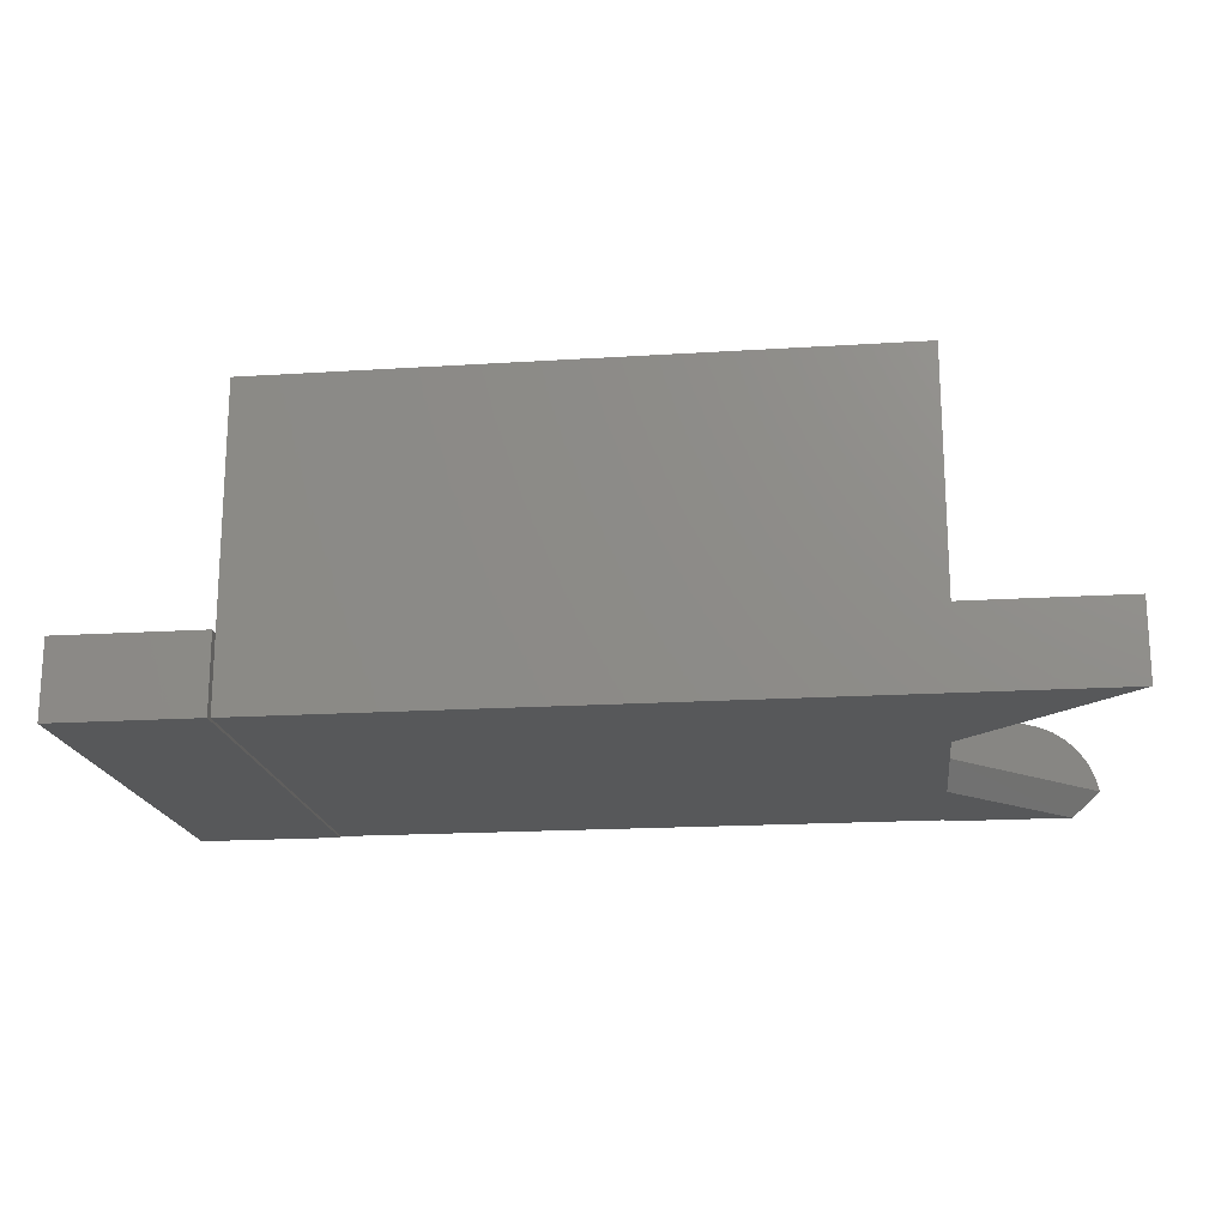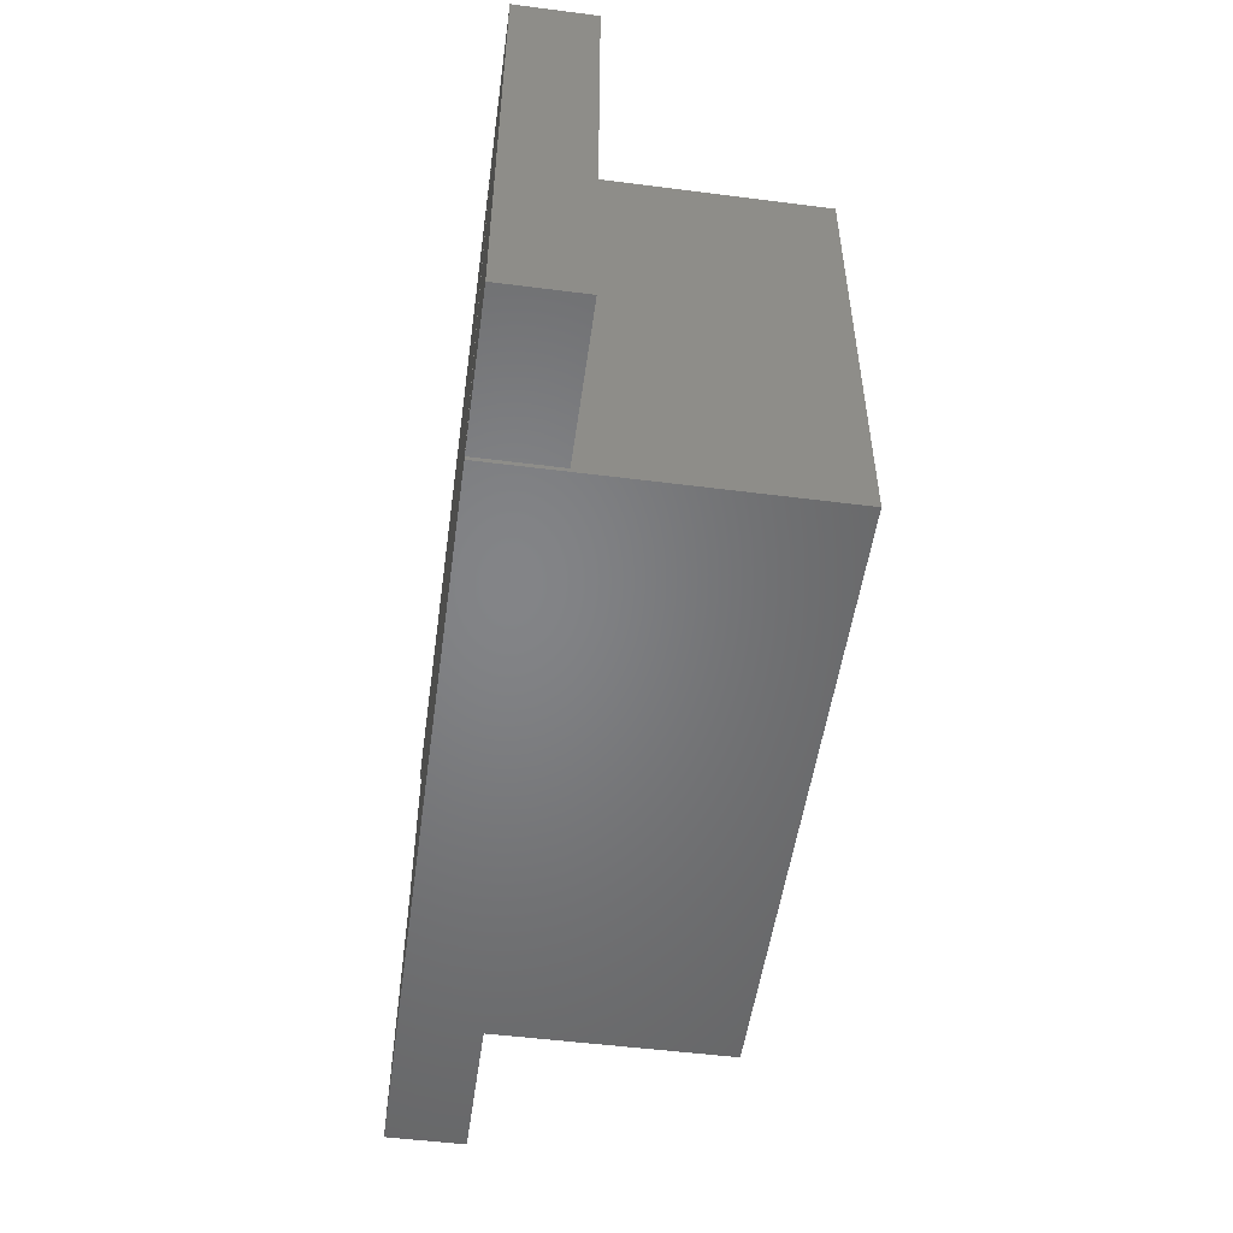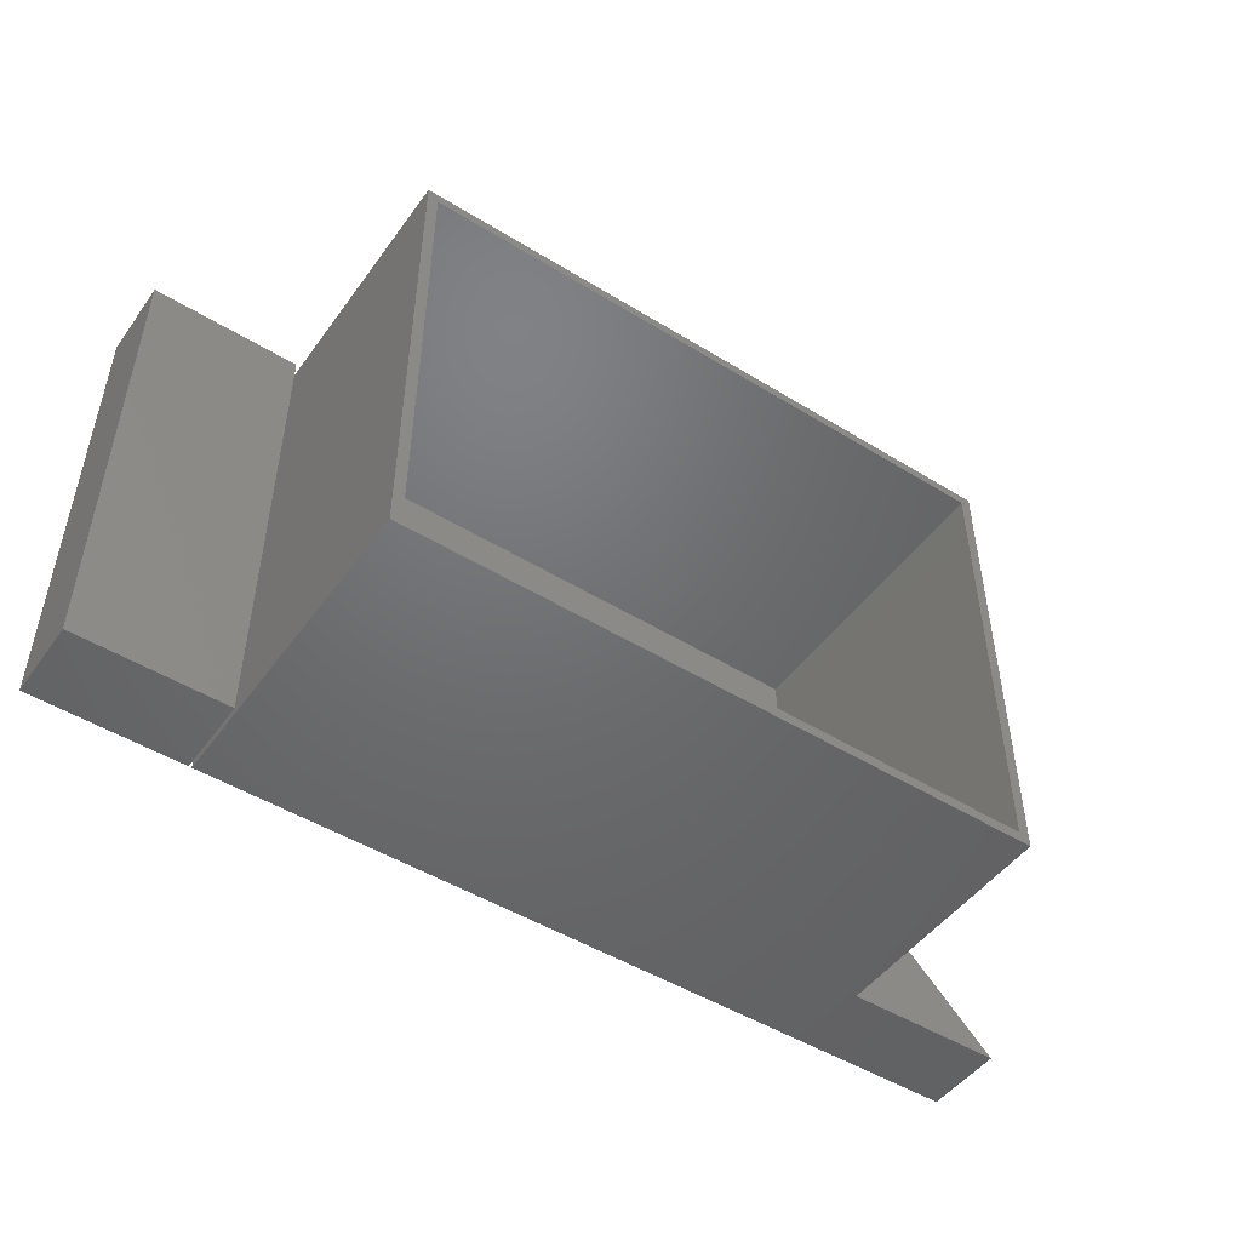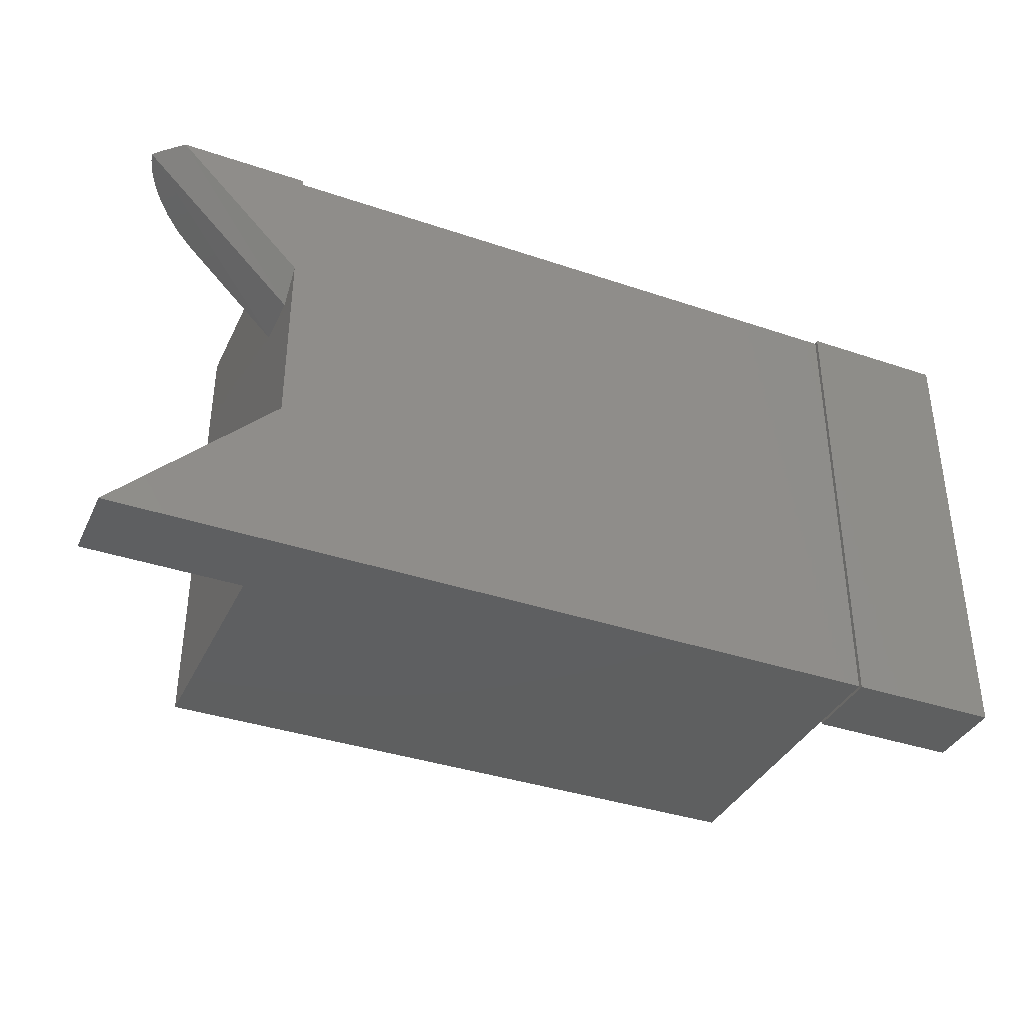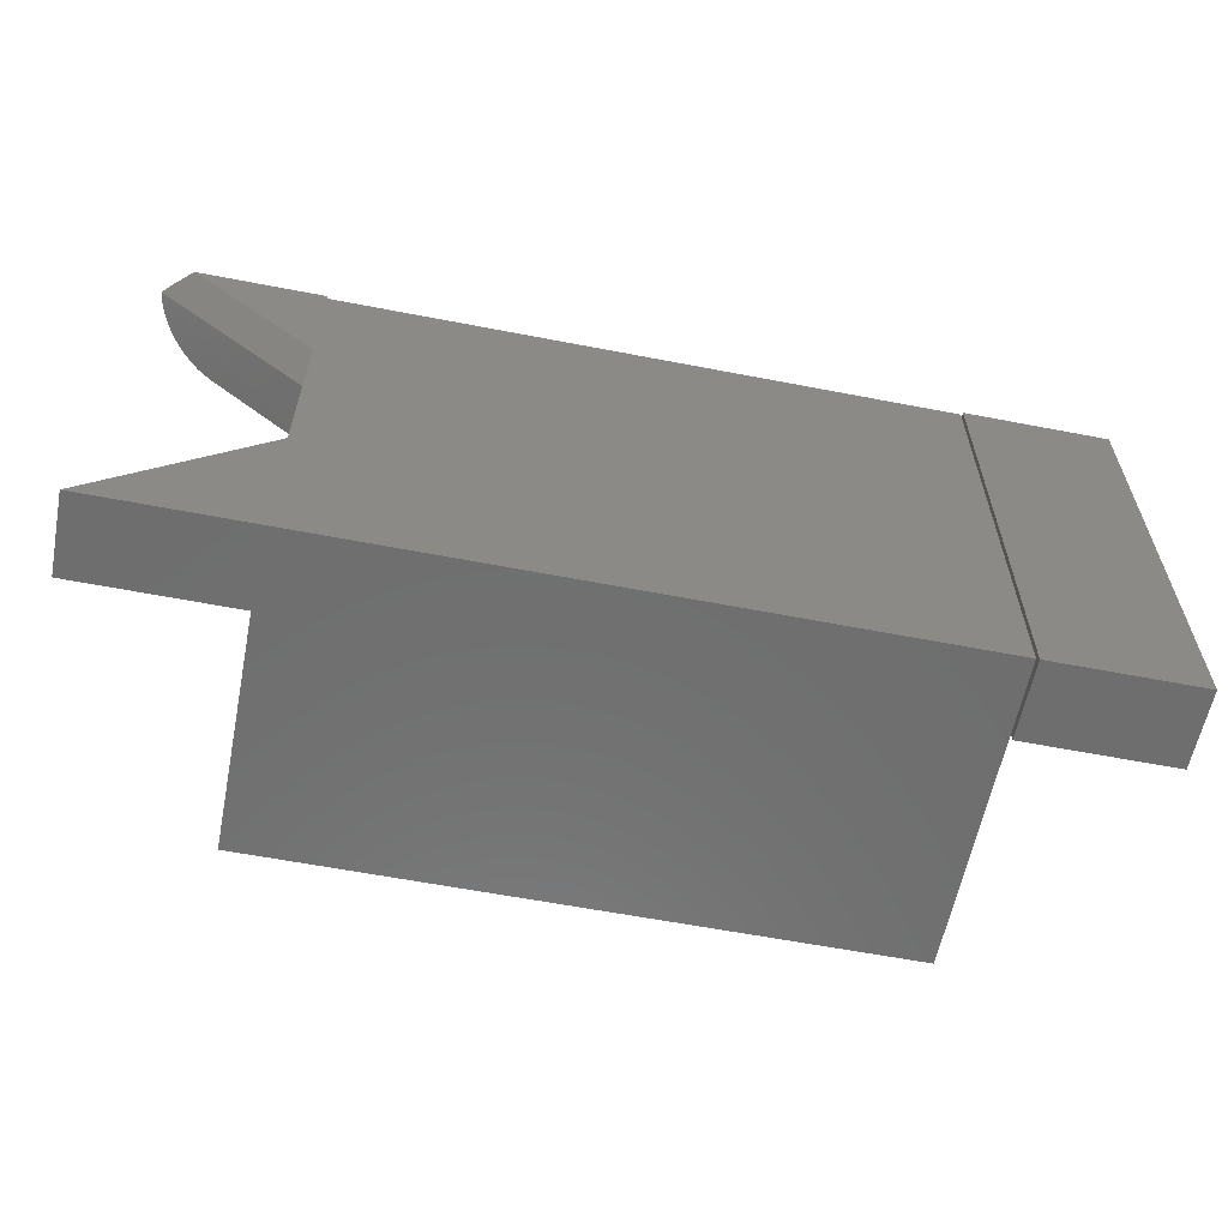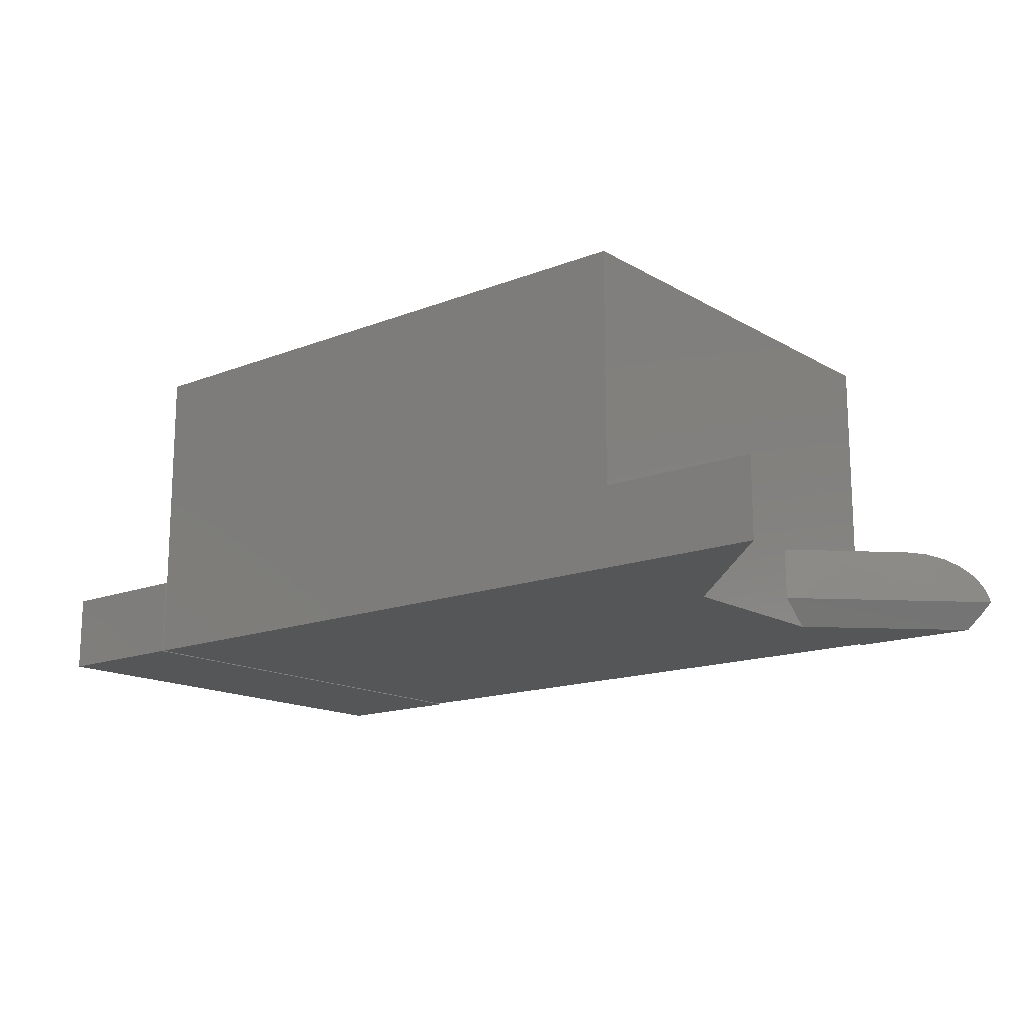
<metadata>
{"format":"stl","ext":"stl","renderer":"f3d","projection":"perspective","resolution":1024,"background":"white","views":[{"elev":-18.2,"azim":7.0,"up":"+Z"},{"elev":-51.8,"azim":-97.9,"up":"+Y"},{"elev":-48.7,"azim":-34.4,"up":"+Y"},{"elev":-37.3,"azim":156.5,"up":"+Y"},{"elev":-60.3,"azim":168.8,"up":"+Y"},{"elev":-15.4,"azim":39.5,"up":"+Z"}]}
</metadata>
<code>
# stl→obj: 70 verts, 128 faces
v -0.4141 0.4136 0.4688
v -0.4141 0.4136 0
v -0.4141 -0.2812 0.4688
v -0.4141 -0.2812 0
v 0.5156 0.4136 0
v 0.5156 0.4219 0
v 0.7058 0.4219 0
v 0.5156 0.2317 0
v 0.75 -0.2812 0
v 0.5156 -0.04688 0
v 0.75 -0.2812 0.1172
v 0.5156 -0.2812 0.1172
v 0.5156 -0.2812 0.4688
v 0.5156 0.1885 0.03906
v 0.5156 0.1875 0.1172
v 0.5156 -0.04688 0.1172
v 0.5156 0.4136 0.1172
v 0.5156 0.3631 0.1104
v 0.5156 0.379 0.1022
v 0.5156 0.393 0.0911
v 0.5156 0.4047 0.07754
v 0.5156 0.4136 0.06202
v 0.5156 0.4136 0.4688
v 0.5156 0.1885 0.4688
v 0.5156 0.3281 0.1172
v 0.5156 0.3459 0.1155
v 0.5156 -0.04638 0.4688
v 0.5156 0.4182 0.04959
v 0.5156 0.4209 0.03665
v 0.5156 0.4219 0.02344
v 0.7323 0.4219 0.02344
v 0.7487 0.4206 0.03906
v 0.7399 0.4118 0.06578
v 0.7465 0.4184 0.04881
v 0.7436 0.4154 0.05755
v 0.7351 0.407 0.07409
v 0.7298 0.4017 0.08155
v 0.7229 0.3947 0.08939
v 0.7154 0.3872 0.09619
v 0.6992 0.3711 0.1068
v 0.6781 0.3499 0.1146
v 0.6562 0.3281 0.1172
v 0.5 -0.2656 0.4688
v -0.3984 -0.2656 0.4688
v -0.3984 0.3979 0.4688
v 0.5 0.3979 0.4688
v 0.5 0.1885 0.4688
v 0.5 -0.04638 0.4688
v -0.3984 -0.2656 0.01562
v 0.5 -0.2656 0.01562
v 0.5 -0.04638 0.01562
v 0.5 0.1885 0.01562
v 0.5 0.3979 0.01562
v -0.3984 0.3979 0.01562
v -0.625 -0.2656 0.1016
v -0.4342 -0.2656 0.1016
v -0.625 -0.2656 0.01562
v -0.4342 -0.2656 0.01562
v -0.4342 0.4062 0.1016
v -0.4342 0.4062 0.01562
v -0.625 0.4062 0.1016
v -0.625 0.4062 0.01562
v -0.6406 -0.2812 0.1172
v -0.4186 -0.2812 0.1172
v -0.6406 0.4219 0.1172
v -0.4186 0.4219 0.1172
v -0.6406 -0.2812 0
v -0.6406 0.4219 0
v -0.4186 -0.2812 0
v -0.4186 0.4219 0
f 1 2 3
f 3 2 4
f 5 6 7
f 5 7 8
f 5 8 2
f 9 4 10
f 10 4 2
f 10 2 8
f 9 11 4
f 4 11 12
f 4 12 3
f 3 12 13
f 14 10 8
f 14 15 10
f 10 15 16
f 17 18 19
f 17 19 20
f 17 20 21
f 17 21 22
f 23 24 15
f 23 15 25
f 23 25 26
f 23 26 18
f 23 18 17
f 15 24 16
f 16 24 27
f 16 27 12
f 12 27 13
f 12 11 16
f 11 9 16
f 16 9 10
f 5 22 28
f 5 28 29
f 5 29 30
f 5 30 6
f 14 8 7
f 14 7 31
f 14 31 32
f 31 7 30
f 30 7 6
f 33 34 35
f 32 34 33
f 32 33 36
f 32 36 37
f 32 37 38
f 32 38 39
f 32 39 40
f 32 40 41
f 32 41 42
f 32 42 15
f 32 15 14
f 25 15 42
f 2 1 23
f 2 23 17
f 2 17 22
f 2 22 5
f 42 26 25
f 42 41 26
f 35 34 28
f 39 38 20
f 20 19 39
f 39 19 40
f 19 18 40
f 41 40 18
f 18 26 41
f 32 31 30
f 32 30 29
f 32 29 28
f 32 28 34
f 22 21 36
f 22 36 33
f 22 33 35
f 22 35 28
f 20 38 21
f 21 38 37
f 21 37 36
f 13 43 3
f 3 43 44
f 3 44 1
f 1 44 45
f 1 45 23
f 23 45 46
f 23 46 24
f 24 46 47
f 24 47 27
f 27 47 48
f 27 48 13
f 13 48 43
f 44 43 49
f 49 43 50
f 48 47 51
f 51 47 52
f 47 46 52
f 52 46 53
f 43 48 50
f 50 48 51
f 46 45 53
f 53 45 54
f 45 44 54
f 54 44 49
f 54 49 50
f 54 50 51
f 54 51 52
f 54 52 53
f 55 56 57
f 57 56 58
f 56 59 58
f 58 59 60
f 59 61 60
f 60 61 62
f 61 55 62
f 62 55 57
f 57 58 62
f 62 58 60
f 55 61 56
f 56 61 59
f 63 64 65
f 65 64 66
f 67 68 69
f 69 68 70
f 65 68 63
f 63 68 67
f 66 70 65
f 65 70 68
f 64 69 66
f 66 69 70
f 63 67 64
f 64 67 69

</code>
